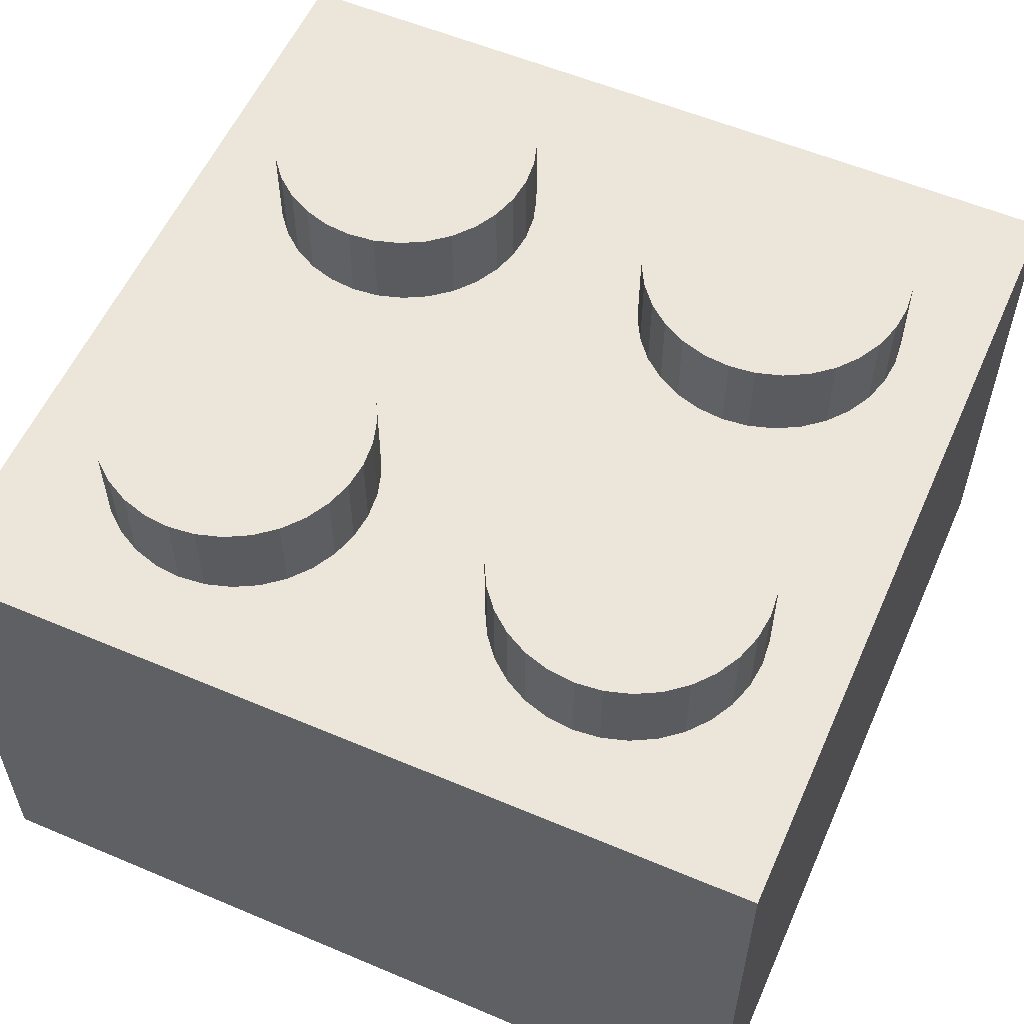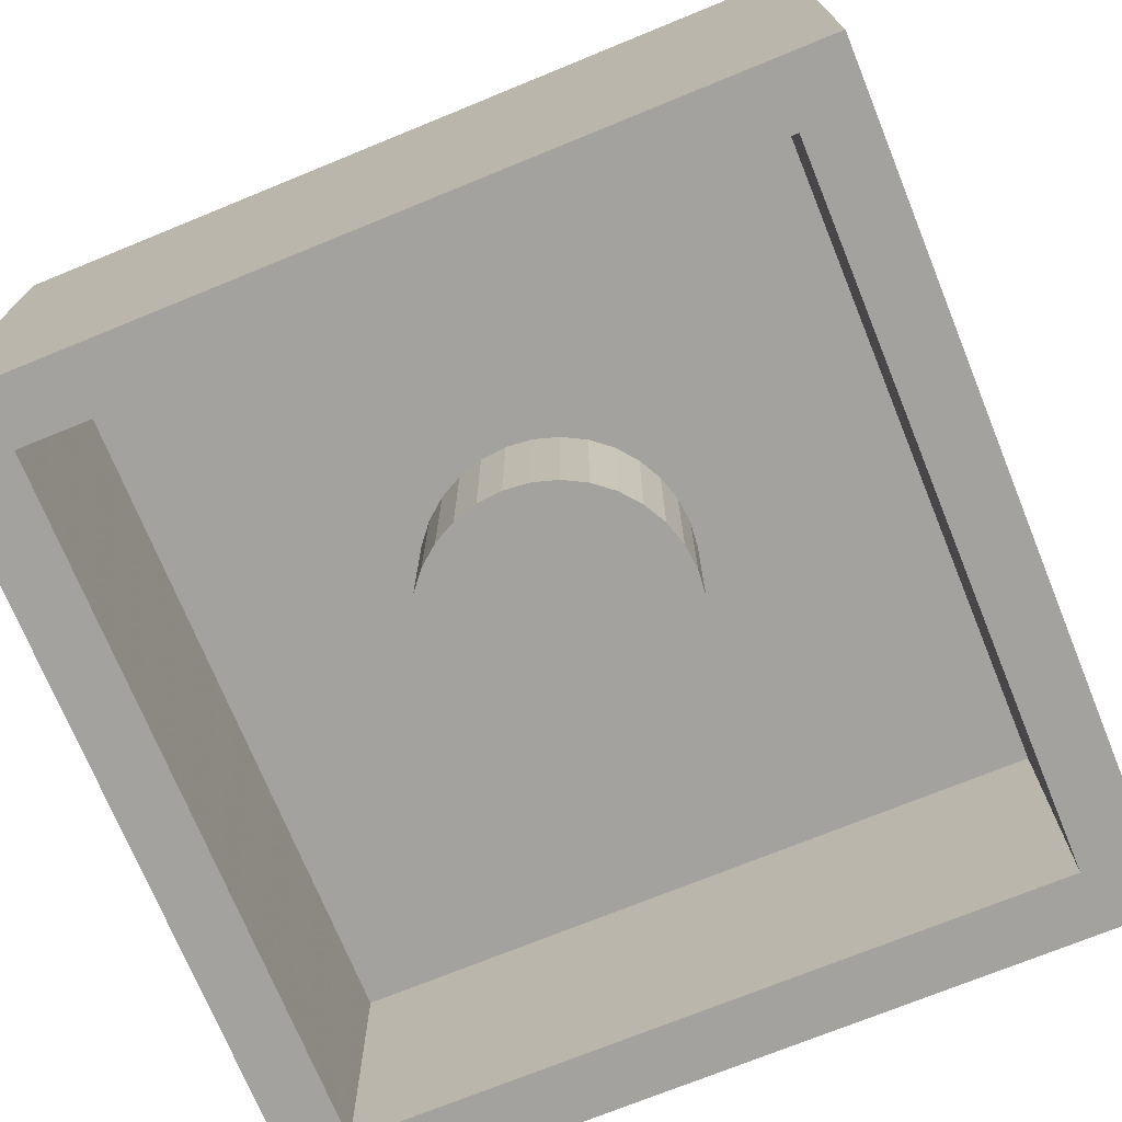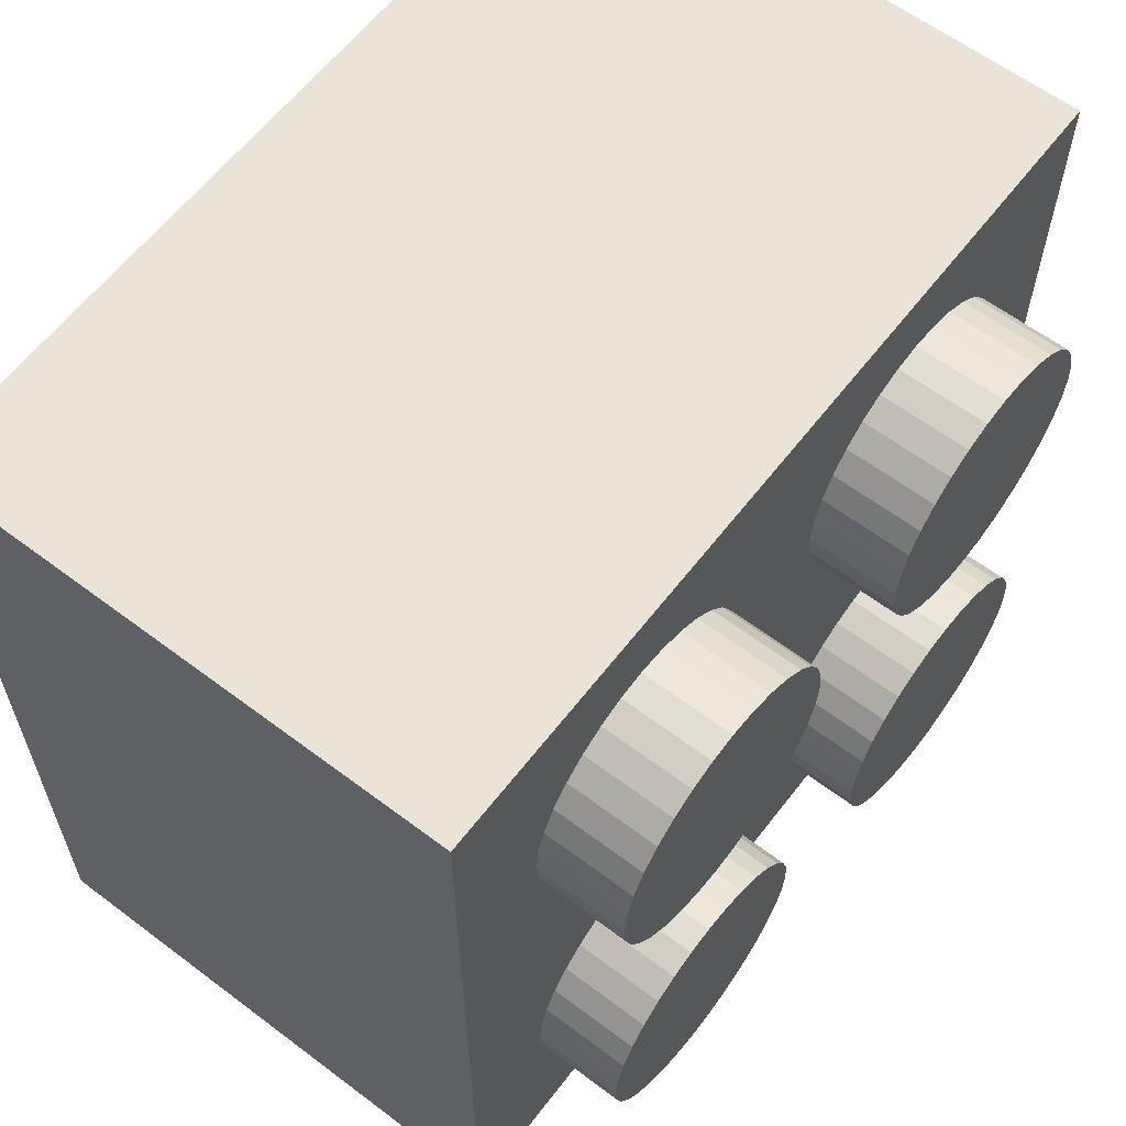
<metadata>
{"format":"obj","ext":"obj","renderer":"f3d","projection":"perspective","resolution":1024,"background":"white","views":[{"elev":56.8,"azim":-66.2,"up":"+Y"},{"elev":-72.6,"azim":-157.8,"up":"+Y"},{"elev":61.2,"azim":127.5,"up":"+Z"}]}
</metadata>
<code>
o Object.1
v 4.473 3.583 1.982
v 4.473 10 1.982
v 5.1 3.583 2.044
v 5.702 3.583 2.226
v 6.257 3.583 2.523
v 3.847 3.583 2.044
v 3.245 3.583 2.226
v 3.245 10 2.226
v 3.847 10 2.044
v 2.69 10 2.523
v 2.204 10 2.922
v 2.69 3.583 2.523
v 6.743 3.583 2.922
v 7.142 3.583 3.408
v 2.204 3.583 2.922
v 7.439 3.583 3.963
v 1.804 3.583 3.408
v 1.804 10 3.408
v 1.508 10 3.963
v 5.1 10 2.044
v 5.702 10 2.226
v 1.325 10 4.566
v 6.257 10 2.523
v 6.743 10 2.922
v 1.264 10 5.192
v 7.142 10 3.408
v 1.325 10 5.818
v 1.264 3.583 5.192
v 1.325 3.583 4.566
v 7.622 3.583 5.818
v 7.439 3.583 6.42
v 1.325 3.583 5.818
v 7.142 3.583 6.975
v 1.508 3.583 6.42
v 1.508 10 6.42
v 1.804 10 6.975
v 7.622 10 4.566
v 7.439 10 3.963
v 7.622 3.583 4.566
v 7.683 3.583 5.192
v 1.508 3.583 3.963
v 7.683 10 5.192
v 7.622 10 5.818
v 2.204 10 7.462
v 2.69 10 7.861
v 7.439 10 6.42
v 3.245 10 8.157
v 7.142 10 6.975
v 6.743 3.583 7.462
v 6.743 10 7.462
v 6.257 3.583 7.861
v 1.804 3.583 6.975
v 2.204 3.583 7.462
v 5.702 3.583 8.157
v 2.69 3.583 7.861
v 5.1 3.583 8.34
v 3.245 3.583 8.157
v 3.847 10 8.34
v 3.847 3.583 8.34
v 4.473 3.583 8.402
v 4.473 10 8.402
v 5.1 10 8.34
v 6.257 10 7.861
v 5.702 10 8.157
f 1 2 3
f 3 4 1
f 4 5 1
f 6 1 5
f 6 5 7
f 7 8 6
f 6 8 9
f 8 10 9
f 9 10 2
f 11 2 10
f 12 11 10
f 12 10 7
f 7 13 12
f 13 14 12
f 12 14 15
f 14 16 15
f 15 16 17
f 17 18 15
f 15 18 11
f 17 19 18
f 18 19 20
f 2 18 20
f 20 19 21
f 4 20 21
f 19 22 21
f 23 21 22
f 23 22 24
f 13 23 24
f 5 23 13
f 22 25 24
f 24 25 26
f 14 24 26
f 27 26 25
f 28 27 25
f 28 25 29
f 29 30 28
f 30 31 28
f 28 31 32
f 31 33 32
f 32 33 34
f 34 35 32
f 32 35 27
f 34 36 35
f 35 36 37
f 38 35 37
f 39 38 37
f 39 37 40
f 39 40 41
f 17 39 41
f 41 40 29
f 29 22 41
f 40 37 42
f 40 42 30
f 30 42 43
f 42 44 43
f 44 45 43
f 43 45 46
f 31 43 46
f 45 47 46
f 46 47 48
f 33 46 48
f 33 48 49
f 49 48 50
f 49 50 51
f 49 51 52
f 34 49 52
f 52 51 53
f 53 44 52
f 52 44 36
f 51 54 53
f 53 54 55
f 55 45 53
f 54 56 55
f 55 56 57
f 57 47 55
f 57 58 47
f 59 58 57
f 57 60 59
f 60 61 59
f 60 62 61
f 61 62 50
f 50 62 63
f 62 64 63
f 54 63 64
f 56 64 62
f 56 62 60
f 59 61 58
f 58 61 48
f 56 60 57
f 54 64 56
f 51 63 54
f 51 50 63
f 48 61 50
f 58 48 47
f 55 47 45
f 53 45 44
f 36 44 42
f 16 38 39
f 16 26 38
f 38 26 35
f 37 36 42
f 52 36 34
f 33 49 34
f 31 46 33
f 30 43 31
f 40 30 29
f 32 27 28
f 27 35 26
f 29 25 22
f 5 21 23
f 41 22 19
f 41 19 17
f 16 39 17
f 14 26 16
f 13 24 14
f 15 11 12
f 11 18 2
f 7 10 8
f 5 13 7
f 6 9 1
f 4 21 5
f 3 20 4
f 3 2 20
f 1 9 2
o Object.2
v -8.478 -4.691 18.48
v -8.478 -4.691 1.522
v -8.478 1.874 18.48
v 8.478 1.874 18.48
v 8.478 1.874 1.522
v 8.478 -4.691 18.48
v 8.478 -4.691 1.522
v -8.478 1.874 1.522
v -10 -4.691 0
v 10 -4.691 0
v 10 7.912 1.1e-05
v 10 7.912 20
v -10 7.912 0
v -10 7.912 20
v 10 -4.691 20
v -10 -4.691 20
f 65 66 67
f 68 65 67
f 68 67 69
f 69 70 68
f 71 70 69
f 72 71 69
f 66 71 72
f 66 73 71
f 73 74 71
f 73 75 74
f 76 74 75
f 75 77 76
f 77 78 76
f 78 79 76
f 80 79 78
f 80 78 73
f 79 80 65
f 70 79 65
f 74 79 70
f 78 77 73
f 79 74 76
f 77 75 73
f 80 73 66
f 71 74 70
f 69 67 72
f 70 65 68
f 67 66 72
f 65 80 66
o Object.3
v 4.473 3.583 11.66
v 4.473 10 11.66
v 5.1 3.583 11.72
v 2.69 3.583 17.54
v 2.204 3.583 17.14
v 2.69 10 17.54
v 2.204 10 17.14
v 1.804 3.583 16.65
v 3.847 3.583 11.72
v 3.245 3.583 11.91
v 1.508 3.583 16.1
v 1.804 10 16.65
v 1.508 10 16.1
v 1.325 3.583 15.5
v 2.69 3.583 12.2
v 1.264 3.583 14.87
v 2.204 3.583 12.6
v 1.325 3.583 14.24
v 1.264 10 14.87
v 1.325 10 14.24
v 1.508 3.583 13.64
v 1.804 3.583 13.09
v 1.508 10 13.64
v 1.804 10 13.09
v 2.204 10 12.6
v 3.245 10 17.84
v 2.69 10 12.2
v 3.847 10 18.02
v 3.245 3.583 17.84
v 3.847 3.583 18.02
v 5.702 3.583 11.91
v 6.257 3.583 12.2
v 4.473 3.583 18.08
v 4.473 10 18.08
v 5.1 10 18.02
v 3.847 10 11.72
v 3.245 10 11.91
v 5.702 10 17.84
v 5.1 3.583 18.02
v 5.702 3.583 17.84
v 7.142 3.583 13.09
v 7.439 3.583 13.64
v 6.257 3.583 17.54
v 6.257 10 17.54
v 6.743 10 17.14
v 5.702 10 11.91
v 5.1 10 11.72
v 6.257 10 12.2
v 7.142 10 16.65
v 6.743 3.583 17.14
v 7.142 3.583 16.65
v 7.622 3.583 15.5
v 7.439 3.583 16.1
v 7.439 10 16.1
v 7.622 10 15.5
v 6.743 10 12.6
v 7.142 10 13.09
v 7.683 10 14.87
v 7.683 3.583 14.87
v 7.622 10 14.24
v 7.439 10 13.64
v 7.622 3.583 14.24
v 6.743 3.583 12.6
v 1.325 10 15.5
f 81 82 83
f 81 83 84
f 85 81 84
f 84 86 85
f 85 86 87
f 85 87 88
f 88 89 85
f 90 89 88
f 91 90 88
f 88 92 91
f 91 92 93
f 91 93 94
f 94 95 91
f 94 96 95
f 97 95 96
f 98 97 96
f 96 99 98
f 98 99 100
f 98 100 101
f 101 102 98
f 101 103 102
f 102 103 104
f 102 104 97
f 97 104 105
f 105 104 86
f 106 105 86
f 107 105 106
f 108 107 106
f 109 108 106
f 109 106 84
f 110 108 109
f 109 111 110
f 111 112 110
f 110 112 113
f 113 114 110
f 113 115 114
f 115 116 114
f 116 117 114
f 114 117 108
f 89 117 116
f 89 116 81
f 82 116 115
f 118 82 115
f 119 118 115
f 120 118 119
f 119 121 120
f 121 122 120
f 120 122 123
f 123 124 120
f 123 125 124
f 125 126 124
f 126 127 124
f 124 127 118
f 111 127 126
f 83 127 111
f 128 126 125
f 129 128 125
f 130 129 125
f 131 129 130
f 130 132 131
f 132 133 131
f 133 134 131
f 133 135 134
f 134 135 136
f 134 136 129
f 137 136 135
f 138 137 135
f 132 138 135
f 139 138 132
f 139 140 138
f 140 141 138
f 142 141 140
f 122 141 142
f 122 137 141
f 142 140 139
f 139 130 142
f 123 142 130
f 141 137 138
f 121 136 137
f 143 136 121
f 143 128 136
f 112 128 143
f 132 135 133
f 139 132 130
f 131 134 129
f 136 128 129
f 112 126 128
f 130 125 123
f 122 142 123
f 121 137 122
f 143 121 119
f 113 143 119
f 120 124 118
f 127 82 118
f 119 115 113
f 112 143 113
f 111 126 112
f 83 111 109
f 110 114 108
f 117 107 108
f 90 107 117
f 95 107 90
f 95 105 107
f 104 103 87
f 87 103 92
f 100 92 103
f 101 100 103
f 100 99 92
f 96 144 99
f 99 144 93
f 102 97 98
f 97 105 95
f 94 144 96
f 94 93 144
f 92 99 93
f 95 90 91
f 90 117 89
f 88 87 92
f 86 104 87
f 84 106 86
f 89 81 85
f 84 83 109
f 83 82 127
f 81 116 82
o Object.4
v -4.583 3.583 1.982
v -4.583 10 1.982
v -3.957 3.583 2.044
v -2.8 3.583 2.523
v -2.314 3.583 2.922
v -2.8 10 2.523
v -2.314 10 2.922
v -1.914 3.583 3.408
v -1.914 10 3.408
v -1.618 3.583 3.963
v -5.812 3.583 2.226
v -5.21 3.583 2.044
v -5.812 10 2.226
v -5.21 10 2.044
v -6.367 10 2.523
v -3.957 10 2.044
v -3.355 10 2.226
v -3.355 3.583 2.226
v -6.853 10 2.922
v -7.252 10 3.408
v -6.853 3.583 2.922
v -6.367 3.583 2.523
v -1.435 3.583 4.566
v -1.373 3.583 5.192
v -7.252 3.583 3.408
v -1.435 3.583 5.818
v -7.549 3.583 3.963
v -7.549 10 3.963
v -7.732 10 4.566
v -1.618 10 3.963
v -7.793 10 5.192
v -1.435 10 4.566
v -7.732 10 5.818
v -1.373 10 5.192
v -7.549 10 6.42
v -1.435 10 5.818
v -1.618 3.583 6.42
v -1.618 10 6.42
v -1.914 3.583 6.975
v -7.732 3.583 4.566
v -7.793 3.583 5.192
v -2.314 3.583 7.462
v -7.732 3.583 5.818
v -2.8 3.583 7.861
v -7.549 3.583 6.42
v -7.252 10 6.975
v -7.252 3.583 6.975
v -3.355 3.583 8.157
v -3.957 3.583 8.34
v -3.355 10 8.157
v -3.957 10 8.34
v -4.583 3.583 8.402
v -4.583 10 8.402
v -5.21 3.583 8.34
v -6.367 3.583 7.861
v -6.853 3.583 7.462
v -6.367 10 7.861
v -6.853 10 7.462
v -1.914 10 6.975
v -2.314 10 7.462
v -5.812 10 8.157
v -2.8 10 7.861
v -5.21 10 8.34
v -5.812 3.583 8.157
f 145 146 147
f 147 148 145
f 149 145 148
f 148 150 149
f 149 150 151
f 149 151 152
f 152 151 153
f 152 153 154
f 152 154 155
f 156 152 155
f 155 157 156
f 156 157 158
f 156 158 145
f 158 157 146
f 157 159 146
f 160 146 159
f 160 159 161
f 162 160 161
f 162 161 148
f 147 160 162
f 159 163 161
f 161 163 150
f 163 164 150
f 165 164 163
f 165 163 166
f 166 167 165
f 167 168 165
f 165 168 169
f 168 170 169
f 169 170 171
f 171 172 169
f 169 172 164
f 164 172 151
f 171 173 172
f 172 173 153
f 153 173 174
f 173 175 174
f 174 175 176
f 167 174 176
f 154 174 167
f 175 177 176
f 176 177 178
f 168 176 178
f 177 179 178
f 178 179 180
f 170 178 180
f 170 180 181
f 181 180 182
f 181 182 183
f 181 183 184
f 171 181 184
f 184 183 185
f 185 175 184
f 183 186 185
f 185 186 187
f 187 177 185
f 186 188 187
f 187 188 189
f 189 179 187
f 189 190 179
f 191 190 189
f 189 192 191
f 193 191 192
f 192 194 193
f 193 194 195
f 193 195 196
f 196 195 197
f 196 197 198
f 196 198 199
f 200 196 199
f 199 201 200
f 200 201 202
f 200 202 191
f 202 201 203
f 182 202 203
f 190 202 182
f 203 201 204
f 186 203 204
f 201 205 204
f 204 205 206
f 188 204 206
f 188 206 192
f 207 206 205
f 208 207 205
f 208 205 199
f 198 207 208
f 207 197 206
f 194 206 197
f 199 205 201
f 200 191 196
f 199 198 208
f 198 197 207
f 194 197 195
f 192 206 194
f 193 196 191
f 191 202 190
f 188 192 189
f 186 204 188
f 183 203 186
f 183 182 203
f 180 190 182
f 179 190 180
f 187 179 177
f 185 177 175
f 184 175 173
f 184 173 171
f 170 181 171
f 168 178 170
f 167 176 168
f 154 167 166
f 169 164 165
f 166 163 159
f 166 159 155
f 155 159 157
f 156 145 152
f 155 154 166
f 154 153 174
f 151 172 153
f 150 164 151
f 148 161 150
f 149 152 145
f 162 148 147
f 147 146 160
f 145 158 146
o Object.5
v -4.583 3.583 11.66
v -4.583 10 11.66
v -3.957 3.583 11.72
v -1.435 3.583 14.24
v -1.373 3.583 14.87
v -1.435 10 14.24
v -1.373 10 14.87
v -1.435 3.583 15.5
v -1.435 10 15.5
v -1.618 3.583 16.1
v -5.21 3.583 11.72
v -5.21 10 11.72
v -5.812 10 11.91
v -1.618 10 16.1
v -1.914 10 16.65
v -1.914 3.583 16.65
v -2.314 3.583 17.14
v -6.853 3.583 12.6
v -6.367 3.583 12.2
v -6.853 10 12.6
v -6.367 10 12.2
v -5.812 3.583 11.91
v -2.314 10 17.14
v -7.252 10 13.09
v -2.8 10 17.54
v -2.8 3.583 17.54
v -3.355 3.583 17.84
v -7.252 3.583 13.09
v -7.549 3.583 13.64
v -7.732 3.583 14.24
v -7.732 10 14.24
v -7.549 10 13.64
v -3.957 10 18.02
v -3.355 10 17.84
v -3.957 3.583 18.02
v -4.583 3.583 18.08
v -7.793 3.583 14.87
v -7.732 3.583 15.5
v -7.732 10 15.5
v -7.793 10 14.87
v -5.21 10 18.02
v -4.583 10 18.08
v -5.21 3.583 18.02
v -5.812 3.583 17.84
v -7.549 3.583 16.1
v -6.367 3.583 17.54
v -5.812 10 17.84
v -6.367 10 17.54
v -6.853 3.583 17.14
v -7.252 3.583 16.65
v -6.853 10 17.14
v -7.252 10 16.65
v -7.549 10 16.1
v -3.957 10 11.72
v -3.355 10 11.91
v -1.618 10 13.64
v -2.8 10 12.2
v -1.914 10 13.09
v -1.618 3.583 13.64
v -3.355 3.583 11.91
v -2.8 3.583 12.2
v -1.914 3.583 13.09
v -2.314 3.583 12.6
v -2.314 10 12.6
f 209 210 211
f 211 212 209
f 213 209 212
f 212 214 213
f 213 214 215
f 213 215 216
f 216 215 217
f 216 217 218
f 218 219 216
f 219 209 216
f 219 220 209
f 219 221 220
f 220 221 222
f 217 220 222
f 222 221 223
f 224 222 223
f 224 223 225
f 225 226 224
f 227 224 226
f 226 228 227
f 227 228 229
f 227 229 230
f 230 229 221
f 228 231 229
f 223 229 231
f 228 232 231
f 231 232 233
f 234 231 233
f 234 233 235
f 234 235 236
f 234 236 225
f 237 236 235
f 237 235 238
f 238 239 237
f 237 239 240
f 239 241 240
f 242 240 241
f 243 242 241
f 243 241 244
f 243 244 238
f 245 238 244
f 245 244 246
f 246 247 245
f 245 247 248
f 247 249 248
f 250 248 249
f 251 250 249
f 251 249 252
f 251 252 246
f 253 246 252
f 254 253 252
f 252 255 254
f 254 255 256
f 254 256 257
f 257 258 254
f 257 259 258
f 258 259 260
f 258 260 253
f 253 260 261
f 261 260 256
f 256 260 259
f 257 256 259
f 255 261 256
f 255 249 261
f 258 253 254
f 253 261 246
f 252 249 255
f 244 250 251
f 250 241 248
f 247 261 249
f 246 261 247
f 251 246 244
f 245 248 238
f 244 241 250
f 235 242 243
f 242 233 240
f 239 248 241
f 238 248 239
f 243 238 235
f 237 240 236
f 236 240 232
f 236 232 226
f 235 233 242
f 225 231 234
f 232 240 233
f 226 232 228
f 227 230 224
f 224 230 218
f 236 226 225
f 225 223 231
f 218 222 224
f 221 229 223
f 230 221 219
f 230 219 218
f 218 217 222
f 217 215 220
f 210 220 215
f 210 215 262
f 214 262 215
f 263 262 214
f 264 263 214
f 265 263 264
f 266 265 264
f 267 266 264
f 267 264 212
f 212 268 267
f 268 269 267
f 267 269 270
f 269 271 270
f 271 272 270
f 270 272 266
f 271 265 272
f 269 265 271
f 268 263 269
f 270 266 267
f 272 265 266
f 269 263 265
f 268 262 263
f 211 262 268
f 212 264 214
f 213 216 209
f 211 268 212
f 211 210 262
f 209 220 210
o Object.6
v 0.04615 -1.758 6.775
v 0.04615 1.864 6.775
v 0.6802 -1.758 6.837
v -3.204 -1.758 10.02
v -3.141 -1.758 9.391
v -3.204 1.864 10.02
v -3.141 1.864 9.391
v -2.956 -1.758 8.781
v -0.5879 -1.758 6.837
v -1.198 -1.758 7.022
v -2.656 -1.758 8.219
v -2.956 1.864 8.781
v -2.656 1.864 8.219
v -2.252 -1.758 7.727
v -1.759 -1.758 7.322
v -2.252 1.864 7.727
v -1.759 1.864 7.322
v -1.198 1.864 7.022
v -2.252 1.864 12.32
v -1.759 1.864 12.73
v -2.252 -1.758 12.32
v -2.656 -1.758 11.83
v 2.344 -1.758 7.727
v 2.748 -1.758 8.219
v -1.759 -1.758 12.73
v 3.049 -1.758 8.781
v -1.198 -1.758 13.03
v -1.198 1.864 13.03
v -0.5879 1.864 6.837
v -0.5879 1.864 13.21
v 0.6802 1.864 6.837
v 0.04615 1.864 13.27
v -0.5879 -1.758 13.21
v 3.234 -1.758 9.391
v 3.296 -1.758 10.02
v 0.04615 -1.758 13.27
v 3.234 -1.758 10.66
v 0.6802 -1.758 13.21
v 0.6802 1.864 13.21
v 1.29 1.864 7.022
v 1.852 1.864 7.322
v 1.29 1.864 13.03
v 2.344 1.864 7.727
v 2.748 1.864 8.219
v 1.852 1.864 12.73
v 1.29 -1.758 13.03
v 3.049 -1.758 11.27
v 2.748 -1.758 11.83
v 1.852 -1.758 12.73
v 2.344 -1.758 12.32
v 2.344 1.864 12.32
v 3.049 1.864 8.781
v 2.748 1.864 11.83
v 3.234 1.864 9.391
v 3.296 1.864 10.02
v 3.049 1.864 11.27
v 3.234 1.864 10.66
v 1.852 -1.758 7.322
v 1.29 -1.758 7.022
v -2.956 -1.758 11.27
v -3.141 -1.758 10.66
v -2.956 1.864 11.27
v -3.141 1.864 10.66
v -2.656 1.864 11.83
f 273 274 275
f 273 275 276
f 277 273 276
f 276 278 277
f 277 278 279
f 277 279 280
f 280 281 277
f 282 281 280
f 283 282 280
f 280 284 283
f 283 284 285
f 283 285 286
f 286 287 283
f 286 288 287
f 287 288 289
f 287 289 282
f 282 289 290
f 290 289 291
f 292 290 291
f 293 292 291
f 293 291 294
f 294 295 293
f 295 296 293
f 293 296 297
f 296 298 297
f 297 298 299
f 299 300 297
f 297 300 292
f 300 301 292
f 274 301 300
f 302 274 300
f 303 274 302
f 304 303 302
f 305 304 302
f 305 302 299
f 299 306 305
f 306 307 305
f 305 307 308
f 307 309 308
f 308 309 310
f 310 311 308
f 308 311 304
f 311 312 304
f 313 312 311
f 314 313 311
f 315 313 314
f 315 314 316
f 296 315 316
f 317 316 314
f 318 317 314
f 318 314 310
f 310 319 318
f 319 320 318
f 318 320 321
f 320 322 321
f 322 323 321
f 321 323 317
f 323 324 317
f 323 325 324
f 326 324 325
f 326 325 327
f 307 326 327
f 328 327 325
f 320 328 325
f 329 327 328
f 319 329 328
f 309 329 319
f 309 327 329
f 306 324 326
f 298 324 306
f 298 316 324
f 322 325 323
f 320 325 322
f 319 328 320
f 321 317 318
f 324 316 317
f 295 313 315
f 330 313 295
f 330 312 313
f 331 312 330
f 331 330 332
f 333 331 332
f 332 334 333
f 333 334 335
f 333 335 276
f 334 285 335
f 288 285 334
f 332 336 334
f 336 289 334
f 294 336 332
f 275 331 333
f 275 303 331
f 332 330 294
f 331 303 312
f 310 314 311
f 309 319 310
f 307 327 309
f 306 326 307
f 308 304 305
f 312 303 304
f 299 302 300
f 298 306 299
f 296 316 298
f 295 315 296
f 330 295 294
f 294 291 336
f 297 292 293
f 301 290 292
f 281 290 301
f 281 301 273
f 336 291 289
f 288 334 289
f 286 285 288
f 285 284 335
f 335 284 278
f 287 282 283
f 282 290 281
f 280 279 284
f 284 279 278
f 276 335 278
f 281 273 277
f 276 275 333
f 275 274 303
f 273 301 274

</code>
